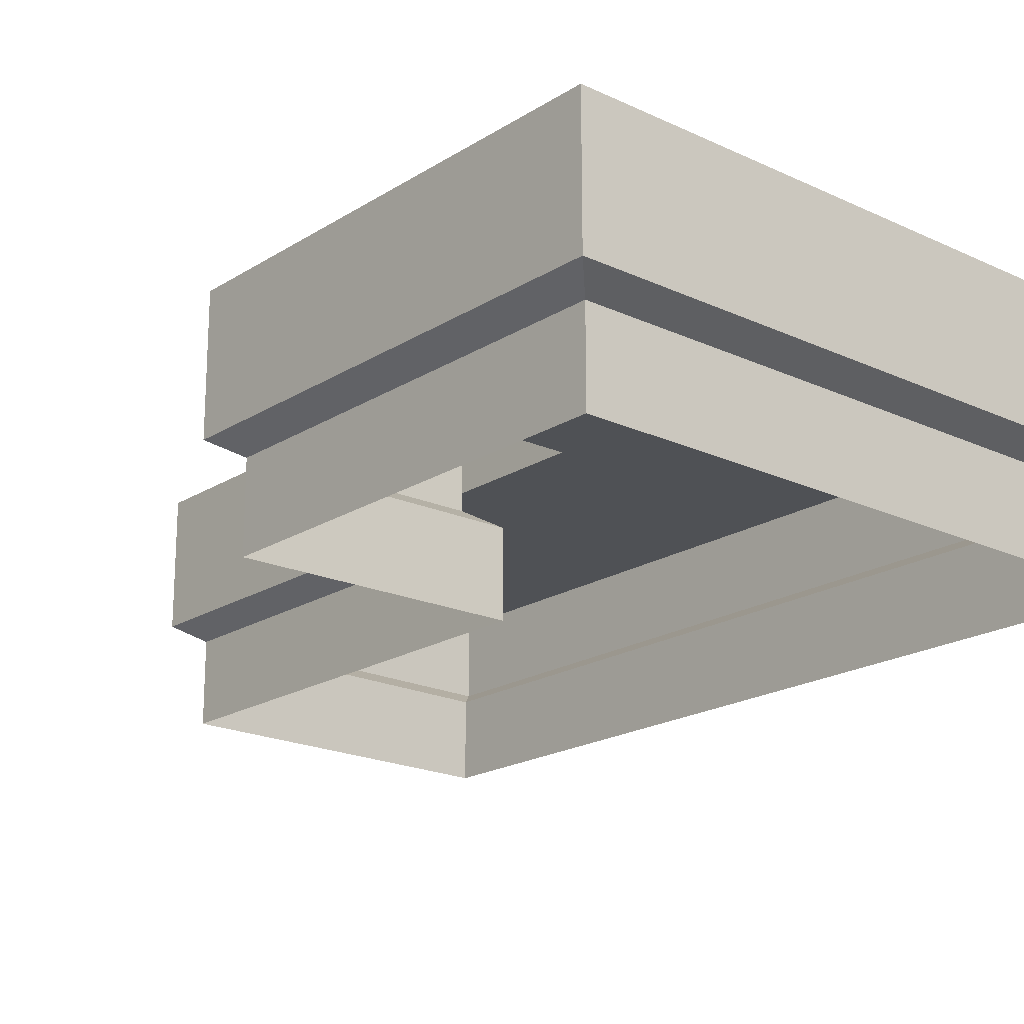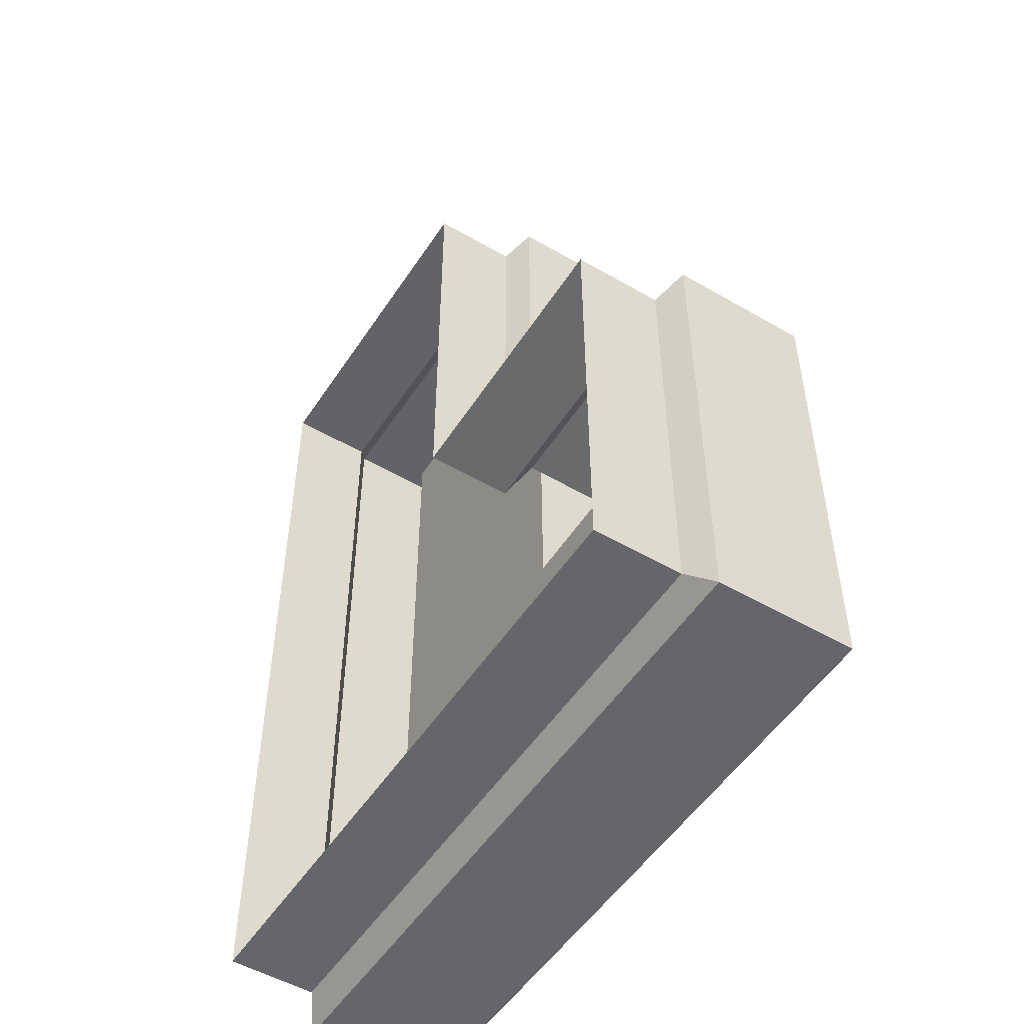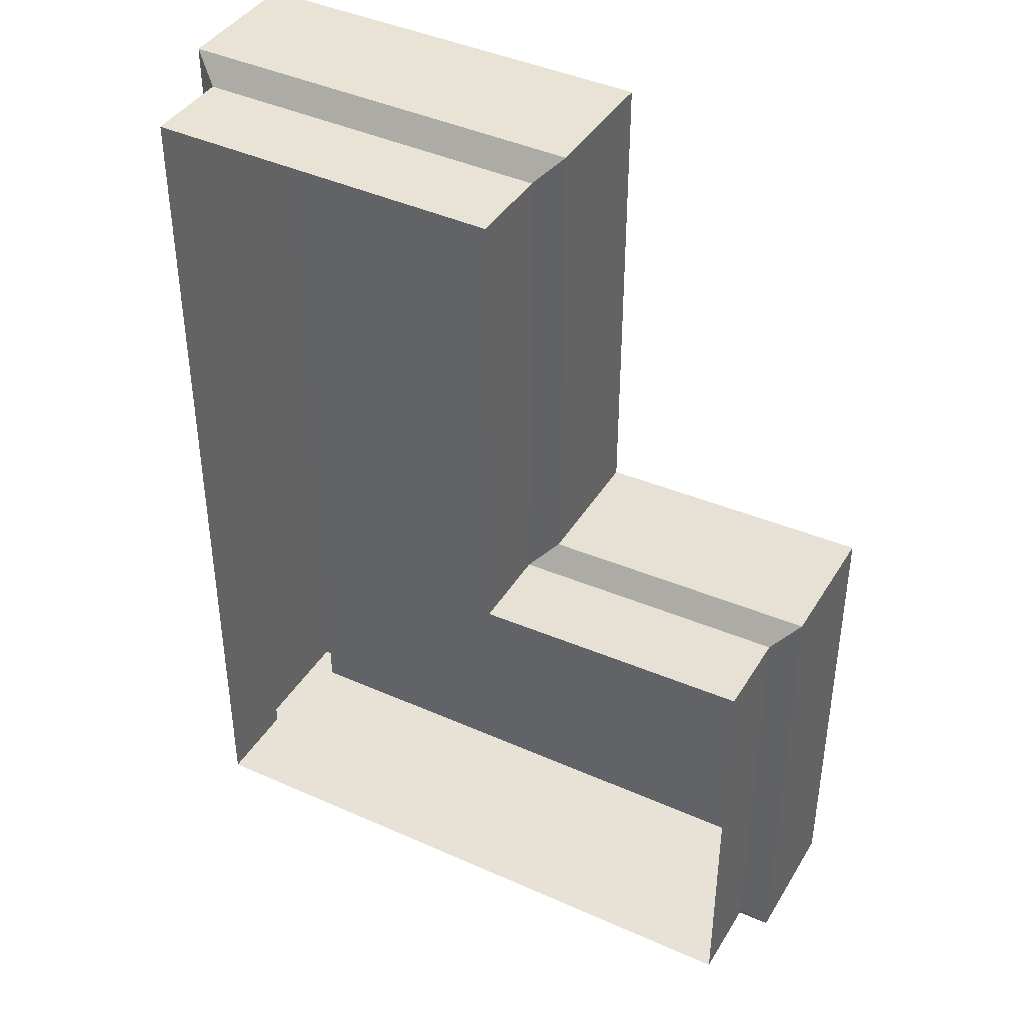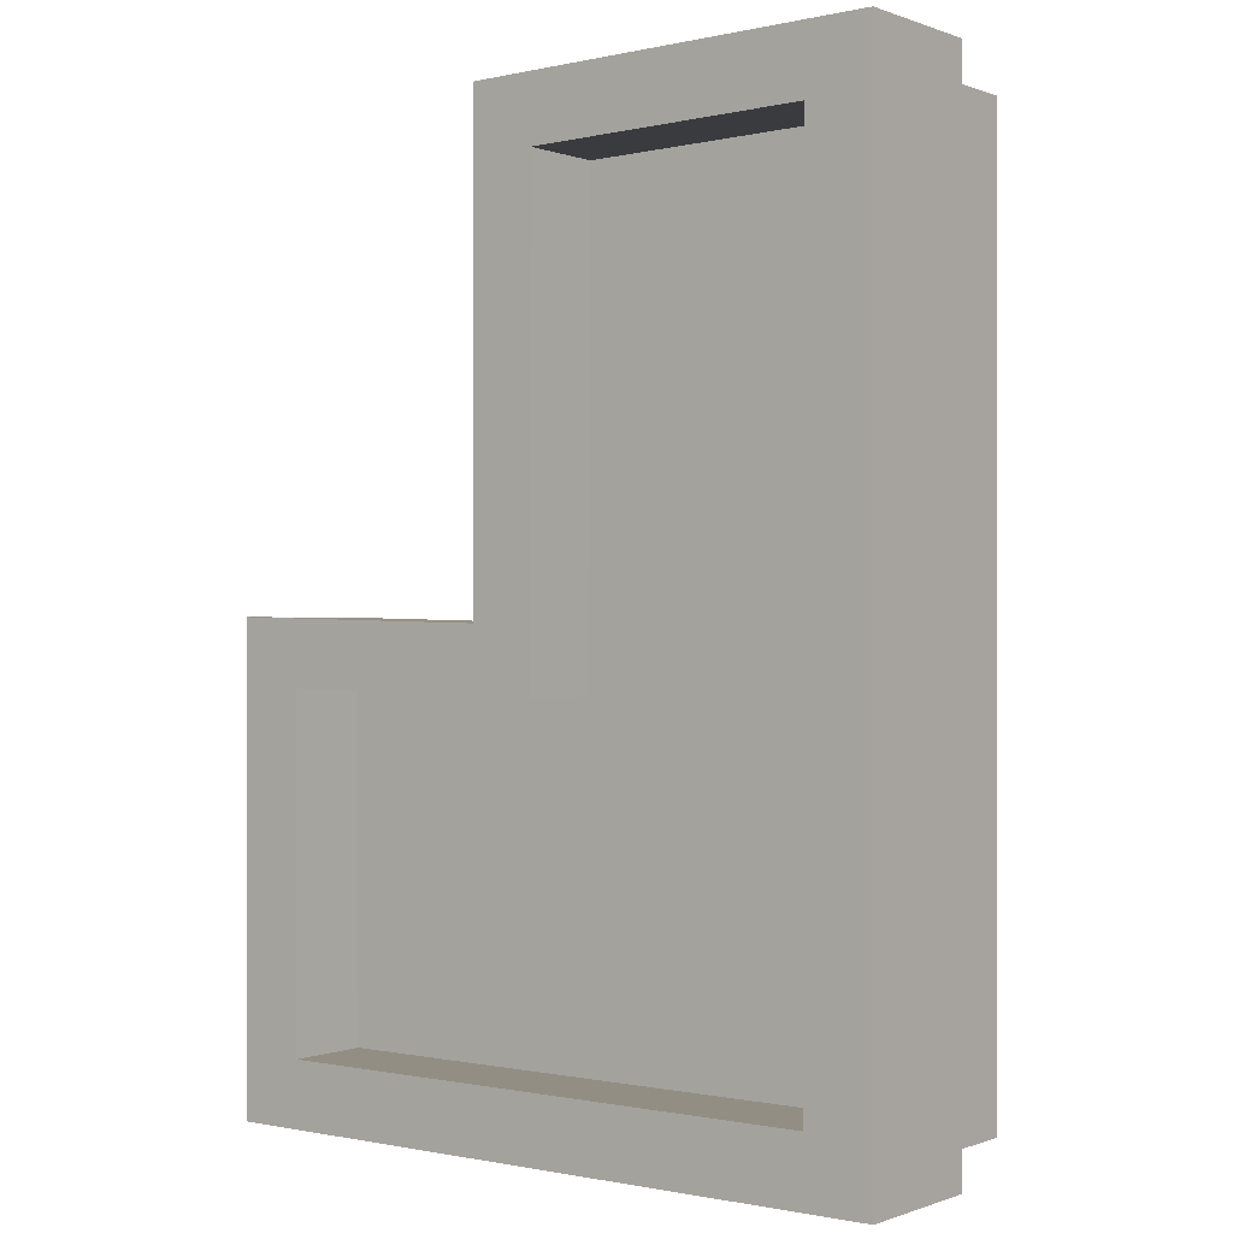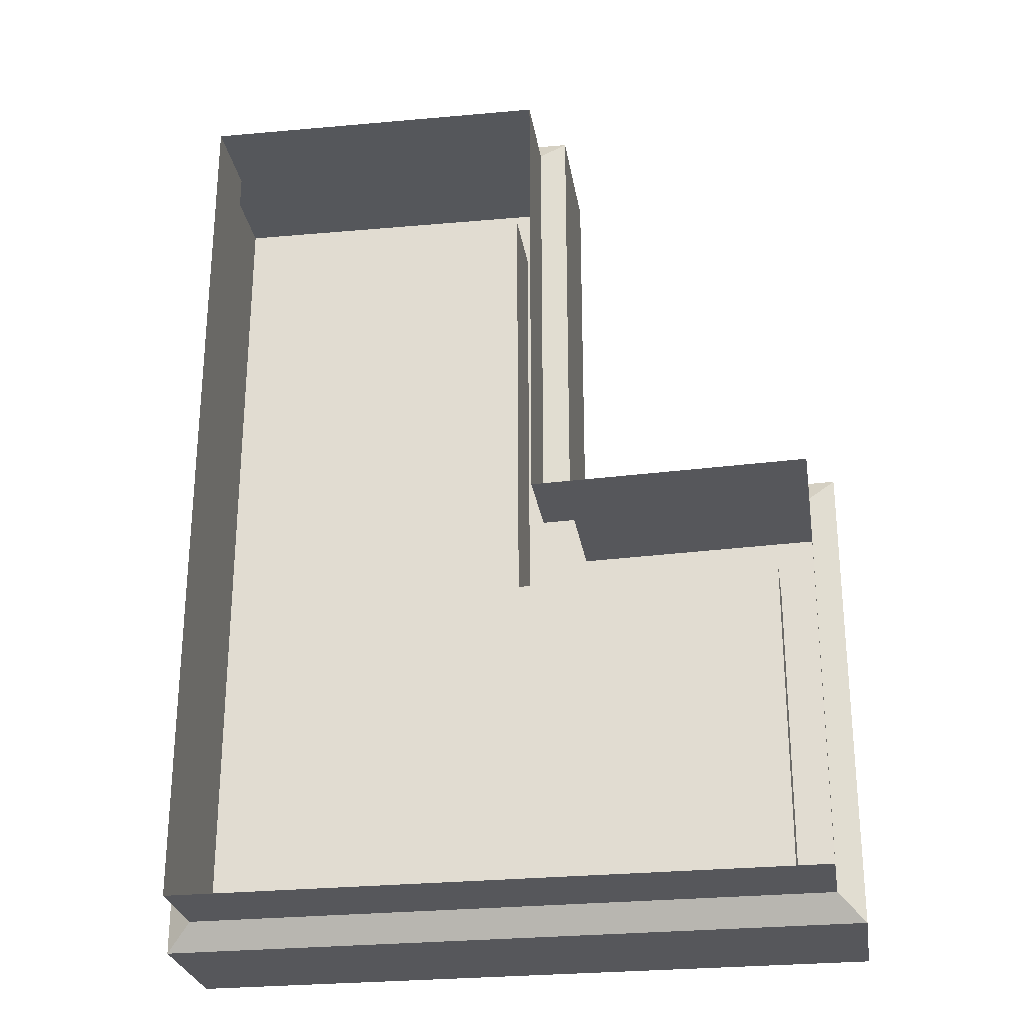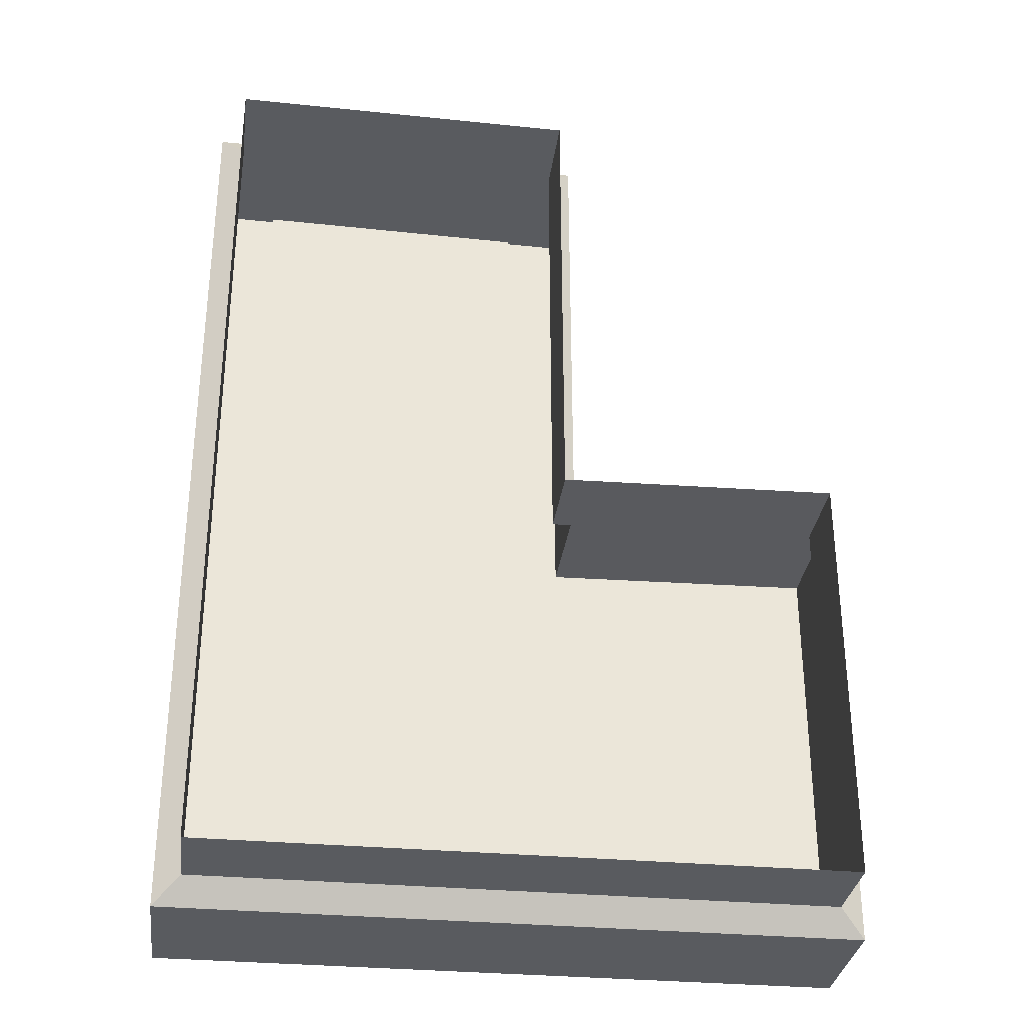
<metadata>
{"format":"obj","ext":"obj","renderer":"f3d","projection":"perspective","resolution":1024,"background":"white","views":[{"elev":-19.7,"azim":139.1,"up":"+Y"},{"elev":-51.8,"azim":57.8,"up":"+Z"},{"elev":40.5,"azim":28.6,"up":"+Z"},{"elev":-0.2,"azim":-142.6,"up":"+Z"},{"elev":-27.1,"azim":9.0,"up":"+Z"},{"elev":-32.0,"azim":-7.4,"up":"+Z"}]}
</metadata>
<code>
g default
v -2.627 1.849 3.616
v 0.4986 1.849 3.57
v 0.4989 1.849 -0.04665
v 2.627 1.849 -0.000675
v 2.627 1.849 -3.616
v -2.627 1.849 -3.616
v -2.627 0.7981 3.616
v 0.4984 0.7981 3.57
v 0.4989 0.7981 -0.04665
v 2.627 0.7981 -0.000652
v 2.627 0.7981 -3.616
v -2.627 0.7981 -3.616
v -2.427 -0.005334 3.413
v -2.427 0.6662 3.413
v -2.427 0.6662 -3.416
v -2.427 -0.00533 -3.416
v 0.2981 -0.005286 3.373
v 0.2984 0.6662 3.373
v 0.299 -0.005287 -0.251
v 0.299 0.6662 -0.251
v 2.427 -0.005337 -0.205
v 2.427 0.6662 -0.205
v 2.427 -0.00533 -3.416
v 2.427 0.6662 -3.416
v -2.136 1.849 3.117
v 8e-06 1.849 3.079
v 0.00938 1.849 -0.547
v 2.138 1.849 -0.501
v 2.132 1.849 -3.121
v -2.132 1.849 -3.121
v -2.136 1.214 3.117
v -1e-05 1.214 3.079
v 0.00935 1.214 -0.547
v 2.138 1.214 -0.501
v 2.132 1.214 -3.121
v -2.132 1.214 -3.121
g LondonBuilding_Prop01 London_Building_Meshes
f 13 14 15 16
f 14 13 17 18
f 18 17 19 20
f 20 19 21 22
f 22 21 23 24
f 24 23 16 15
f 2 1 7 8
f 3 2 8 9
f 9 10 4 3
f 5 4 10 11
f 6 5 11 12
f 1 6 12 7
f 7 12 15 14
f 8 7 14 18
f 9 8 18 20
f 10 9 20 22
f 11 10 22 24
f 12 11 24 15
f 1 2 26 25
f 2 3 27 26
f 3 4 28 27
f 4 5 29 28
f 5 6 30 29
f 6 1 25 30
f 25 26 32 31
f 26 27 33 32
f 27 28 34 33
f 28 29 35 34
f 29 30 36 35
f 30 25 31 36
f 32 33 36 31
f 36 33 34 35

</code>
